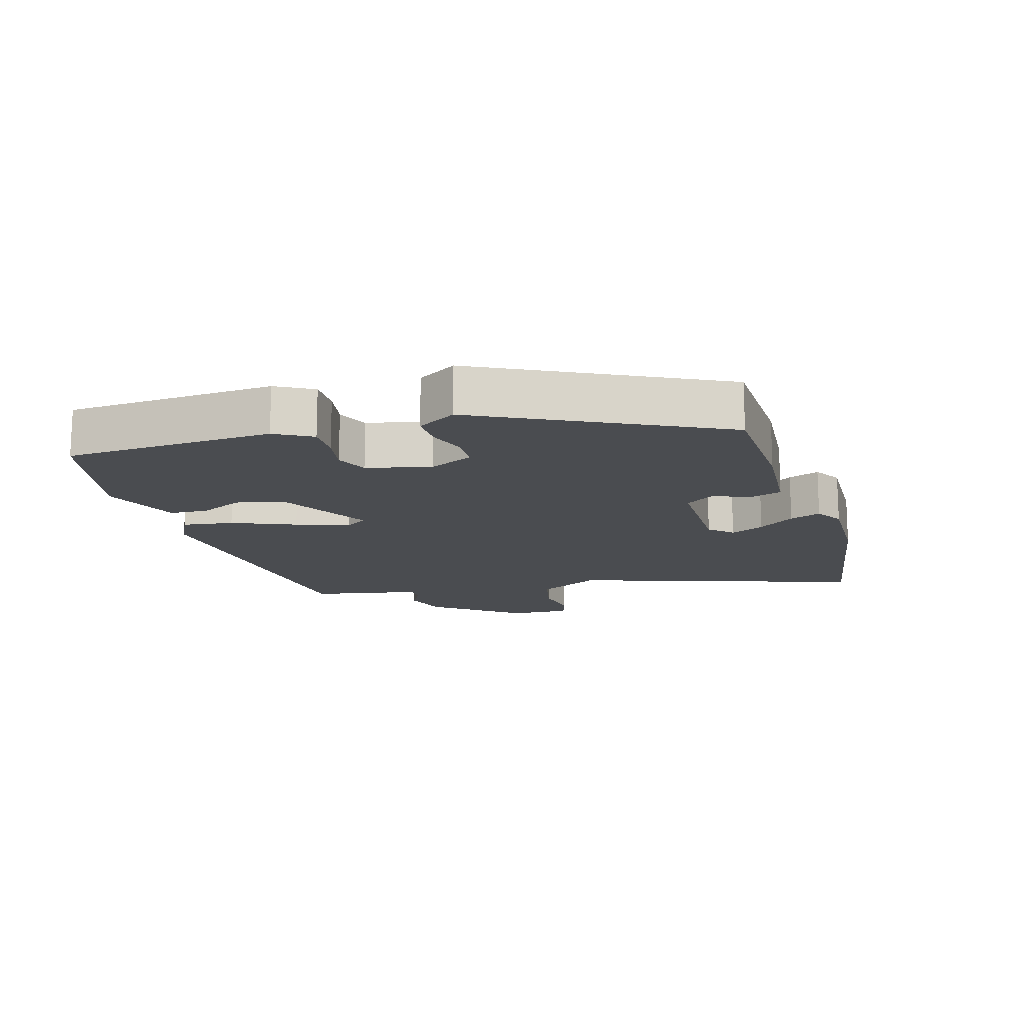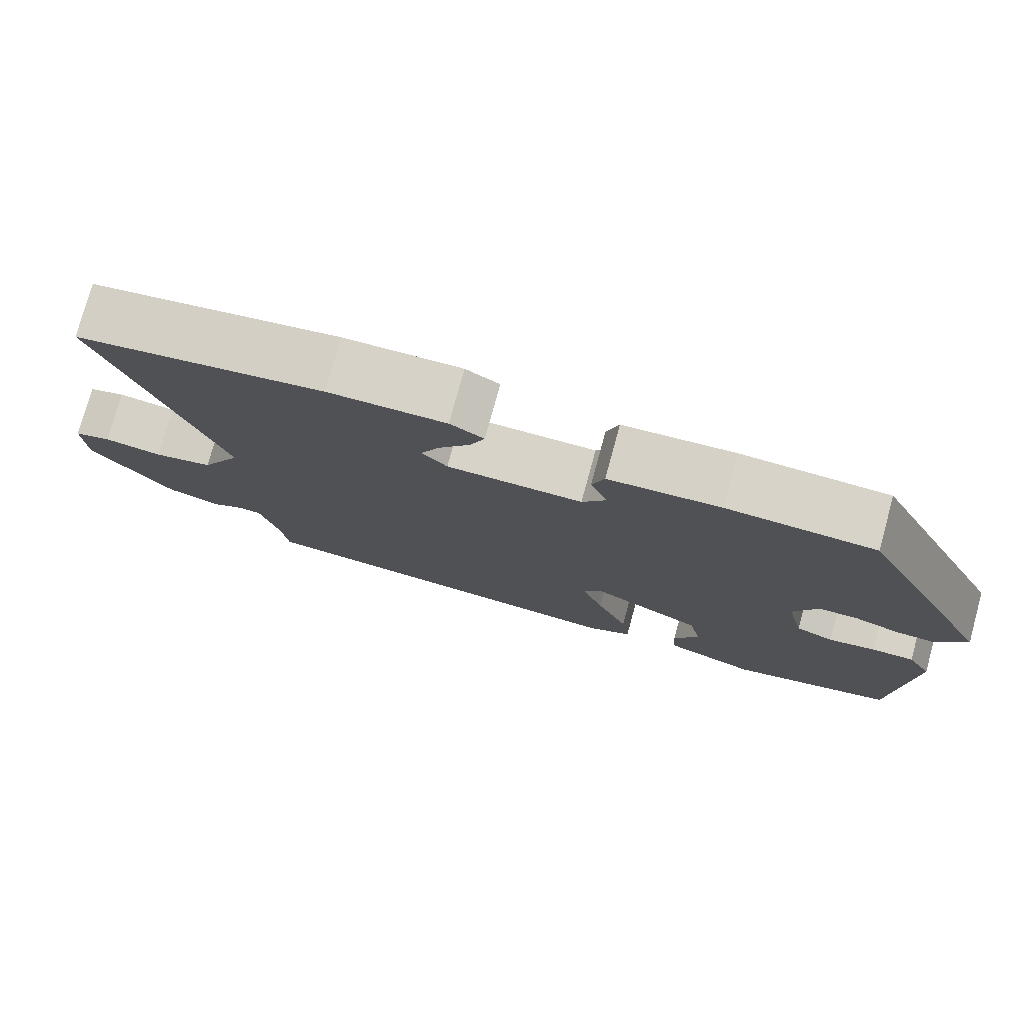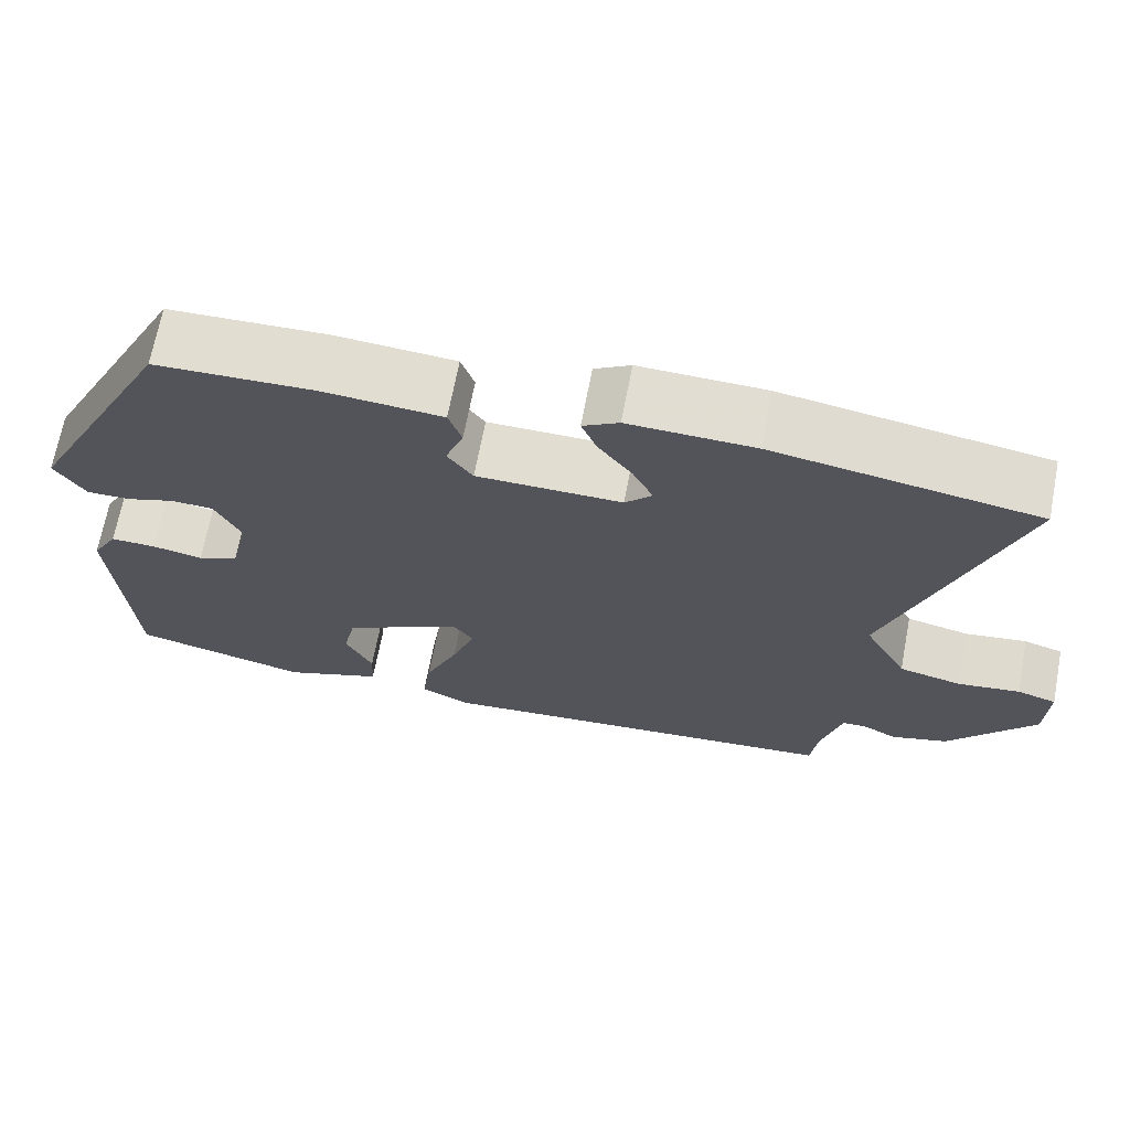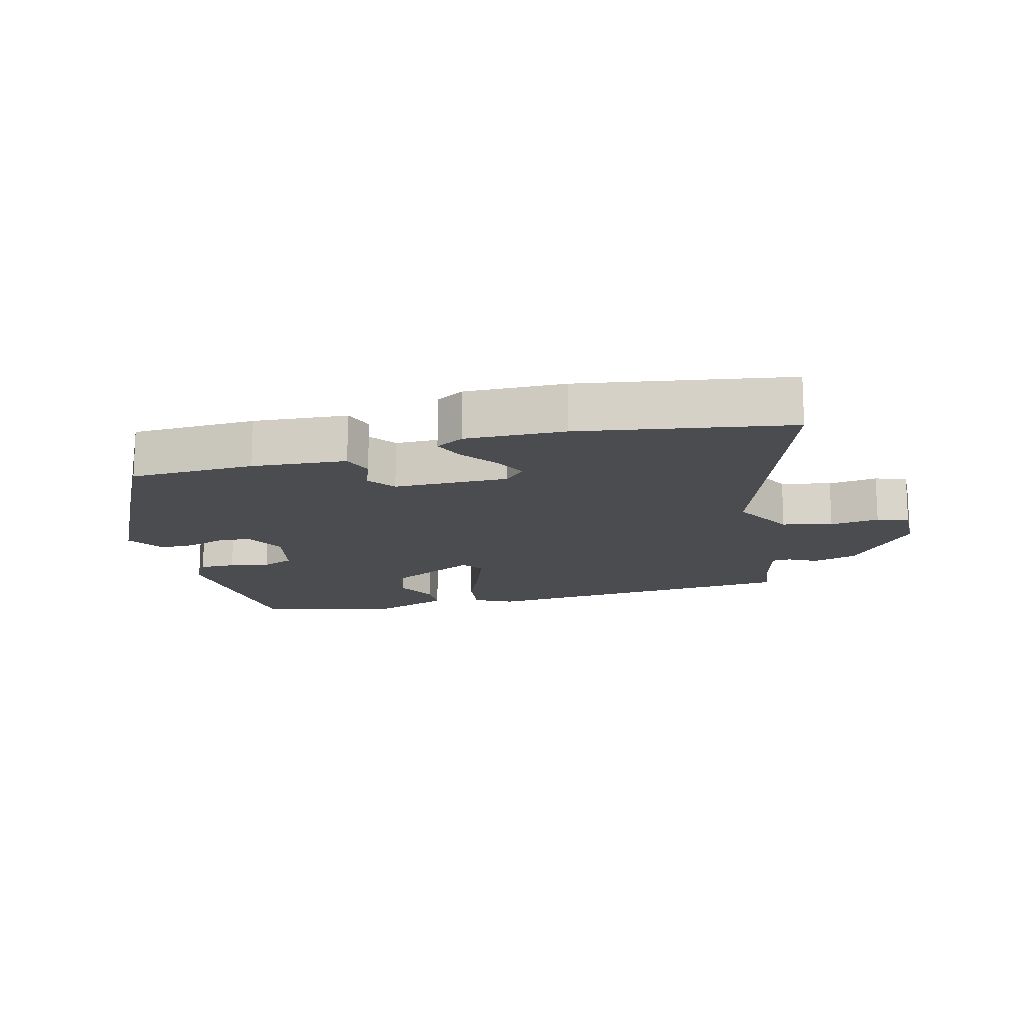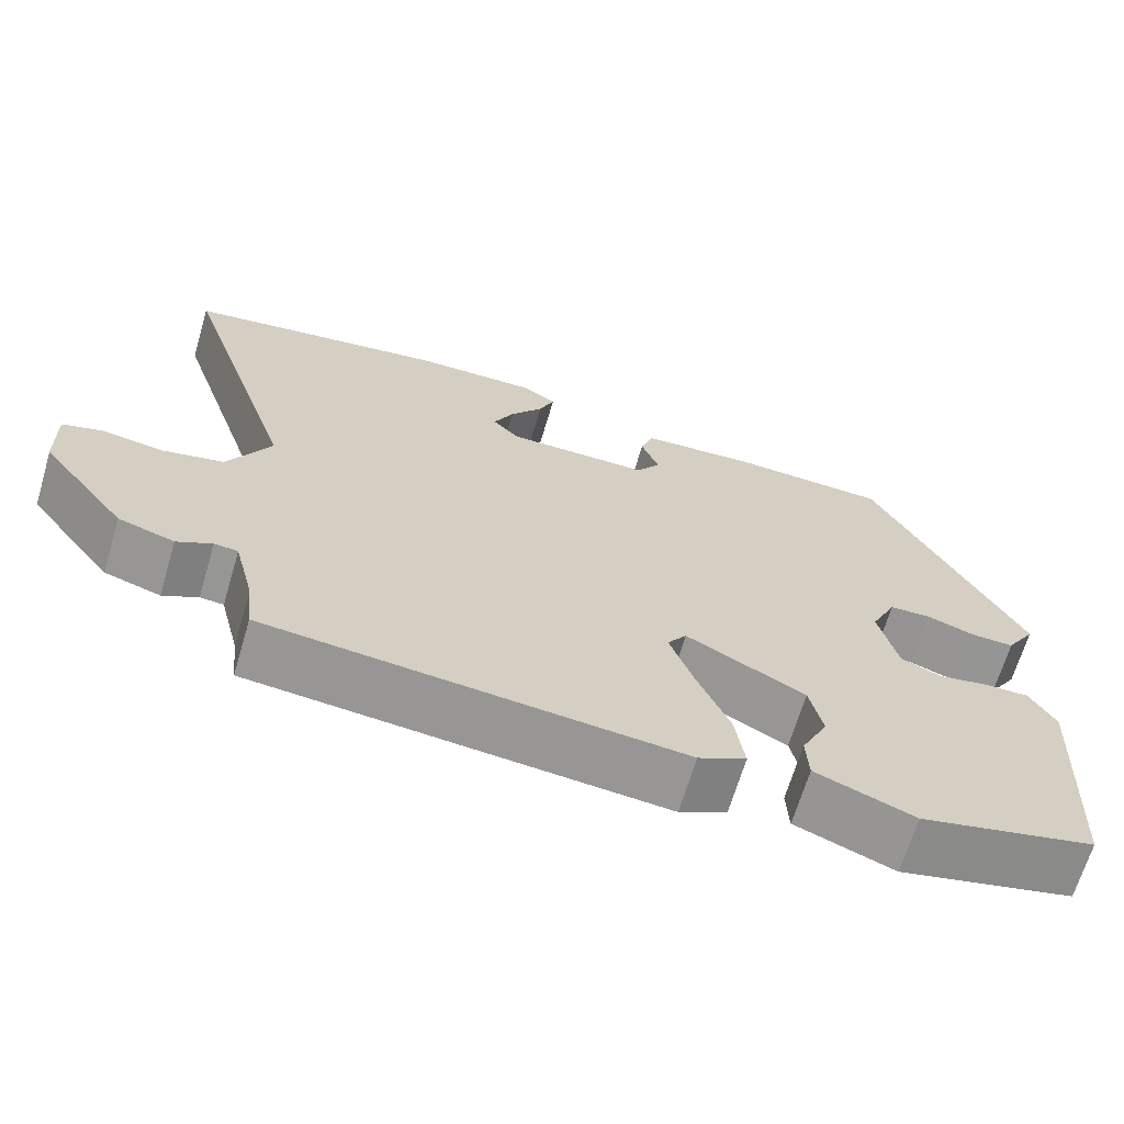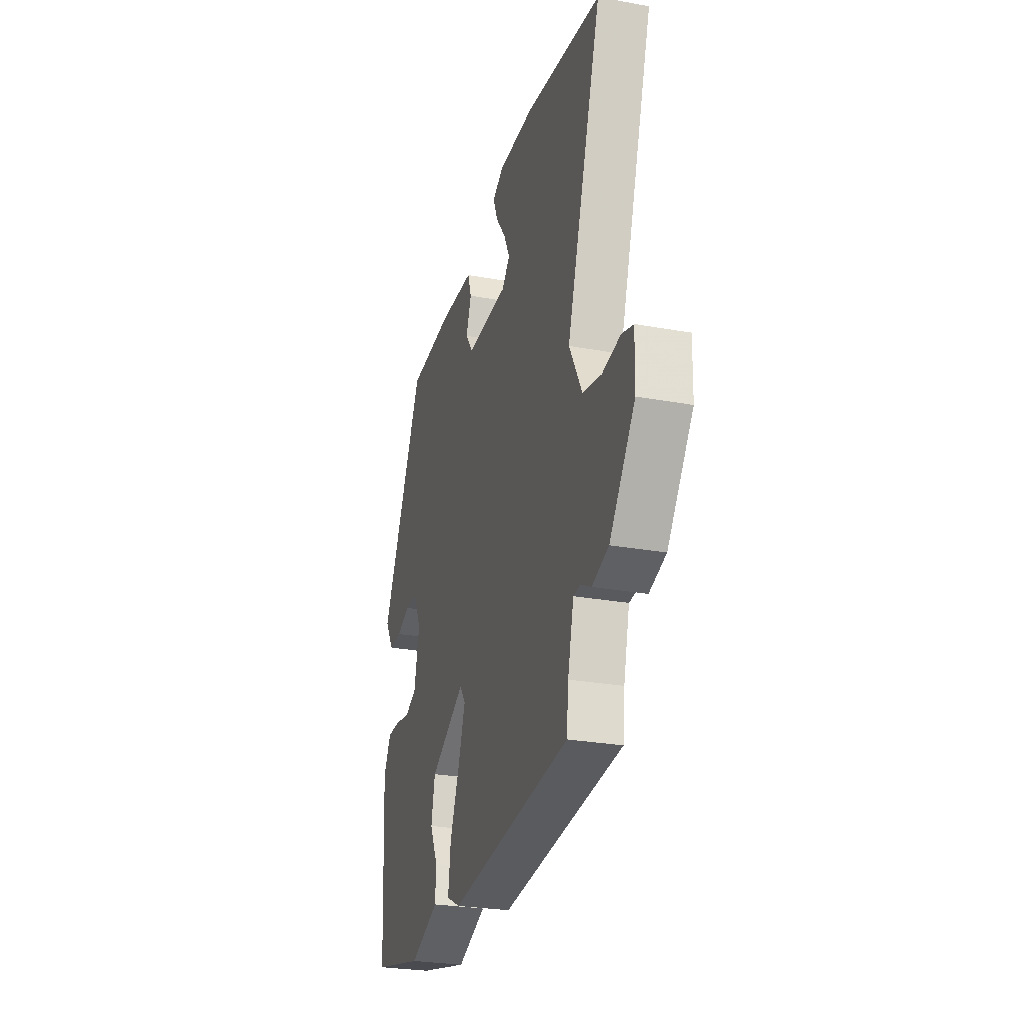
<metadata>
{"format":"obj","ext":"obj","renderer":"f3d","projection":"perspective","resolution":1024,"background":"white","views":[{"elev":-14.7,"azim":-73.4,"up":"+Y"},{"elev":77.1,"azim":-164.7,"up":"+Z"},{"elev":68.5,"azim":10.8,"up":"+Z"},{"elev":-14.8,"azim":14.7,"up":"+Y"},{"elev":-67.2,"azim":163.4,"up":"+Z"},{"elev":-27.5,"azim":74.4,"up":"+Z"}]}
</metadata>
<code>
v -0.35 0.07 0.47
v -0.157 0.07 0.477
v -0.011 0.07 0.466
v 0.005 0.07 0.418
v -0.017 0.07 0.359
v 0.014 0.07 0.315
v 0.191 0.07 0.314
v 0.224 0.07 0.349
v 0.199 0.07 0.401
v 0.158 0.07 0.457
v 0.139 0.07 0.505
v 0.183 0.07 0.531
v 0.336 0.07 0.527
v 0.657 0.07 0.474
v 0.509 0.07 0.029
v 0.562 0.07 -0.07
v 0.639 0.07 -0.088
v 0.715 0.07 -0.077
v 0.763 0.07 -0.092
v 0.76 0.07 -0.187
v 0.654 0.07 -0.324
v 0.585 0.07 -0.345
v 0.542 0.07 -0.322
v 0.513 0.07 -0.324
v 0.488 0.07 -0.422
v 0.48 0.07 -0.495
v -0.029 0.07 -0.54
v -0.088 0.07 -0.51
v -0.077 0.07 -0.431
v -0.036 0.07 -0.333
v -0.007 0.07 -0.251
v -0.031 0.07 -0.217
v -0.178 0.07 -0.295
v -0.194 0.07 -0.369
v -0.161 0.07 -0.437
v -0.164 0.07 -0.496
v -0.286 0.07 -0.543
v -0.503 0.07 -0.491
v -0.522 0.07 -0.169
v -0.49 0.07 -0.112
v -0.434 0.07 -0.113
v -0.372 0.07 -0.125
v -0.322 0.07 -0.104
v -0.299 0.07 -0.005
v -0.331 0.07 0.063
v -0.383 0.07 0.065
v -0.442 0.07 0.045
v -0.496 0.07 0.044
v -0.533 0.07 0.104
v -0.35 0 0.47
v -0.157 0 0.477
v -0.011 0 0.466
v 0.005 0 0.418
v -0.017 0 0.359
v 0.014 0 0.315
v 0.191 0 0.314
v 0.224 0 0.349
v 0.199 0 0.401
v 0.158 0 0.457
v 0.139 0 0.505
v 0.183 0 0.531
v 0.336 0 0.527
v 0.657 0 0.474
v 0.509 0 0.029
v 0.562 0 -0.07
v 0.639 0 -0.088
v 0.715 0 -0.077
v 0.763 0 -0.092
v 0.76 0 -0.187
v 0.654 0 -0.324
v 0.585 0 -0.345
v 0.542 0 -0.322
v 0.513 0 -0.324
v 0.488 0 -0.422
v 0.48 0 -0.495
v -0.029 0 -0.54
v -0.088 0 -0.51
v -0.077 0 -0.431
v -0.036 0 -0.333
v -0.007 0 -0.251
v -0.031 0 -0.217
v -0.178 0 -0.295
v -0.194 0 -0.369
v -0.161 0 -0.437
v -0.164 0 -0.496
v -0.286 0 -0.543
v -0.503 0 -0.491
v -0.522 0 -0.169
v -0.49 0 -0.112
v -0.434 0 -0.113
v -0.372 0 -0.125
v -0.322 0 -0.104
v -0.299 0 -0.005
v -0.331 0 0.063
v -0.383 0 0.065
v -0.442 0 0.045
v -0.496 0 0.044
v -0.533 0 0.104
f 46 47 48 49
f 45 46 49 1
f 44 45 1 2
f 43 44 2 3
f 39 40 41 42
f 37 38 39 42
f 37 42 43
f 34 35 36 37
f 33 34 37 43
f 32 33 43
f 27 28 29 30
f 25 26 27 30
f 24 25 30 31
f 23 24 31 32
f 21 22 23
f 17 18 19 20
f 16 17 20 21
f 15 16 21 23
f 13 14 15
f 9 10 11 12
f 8 9 12 13
f 43 3 4 5
f 43 5 6
f 32 43 6 7
f 23 32 7 8
f 8 13 15 23
f 98 97 96 95
f 50 98 95 94
f 51 50 94 93
f 52 51 93 92
f 91 90 89 88
f 91 88 87 86
f 92 91 86
f 86 85 84 83
f 92 86 83 82
f 92 82 81
f 79 78 77 76
f 79 76 75 74
f 80 79 74 73
f 81 80 73 72
f 72 71 70
f 69 68 67 66
f 70 69 66 65
f 72 70 65 64
f 64 63 62
f 61 60 59 58
f 62 61 58 57
f 54 53 52 92
f 55 54 92
f 56 55 92 81
f 57 56 81 72
f 72 64 62 57
f 1 50 51 2
f 2 51 52 3
f 3 52 53 4
f 4 53 54 5
f 5 54 55 6
f 6 55 56 7
f 7 56 57 8
f 8 57 58 9
f 9 58 59 10
f 10 59 60 11
f 11 60 61 12
f 12 61 62 13
f 13 62 63 14
f 14 63 64 15
f 15 64 65 16
f 16 65 66 17
f 17 66 67 18
f 18 67 68 19
f 19 68 69 20
f 20 69 70 21
f 21 70 71 22
f 22 71 72 23
f 23 72 73 24
f 24 73 74 25
f 25 74 75 26
f 26 75 76 27
f 27 76 77 28
f 28 77 78 29
f 29 78 79 30
f 30 79 80 31
f 31 80 81 32
f 32 81 82 33
f 33 82 83 34
f 34 83 84 35
f 35 84 85 36
f 36 85 86 37
f 37 86 87 38
f 38 87 88 39
f 39 88 89 40
f 40 89 90 41
f 41 90 91 42
f 42 91 92 43
f 43 92 93 44
f 44 93 94 45
f 45 94 95 46
f 46 95 96 47
f 47 96 97 48
f 48 97 98 49
f 49 98 50 1

</code>
